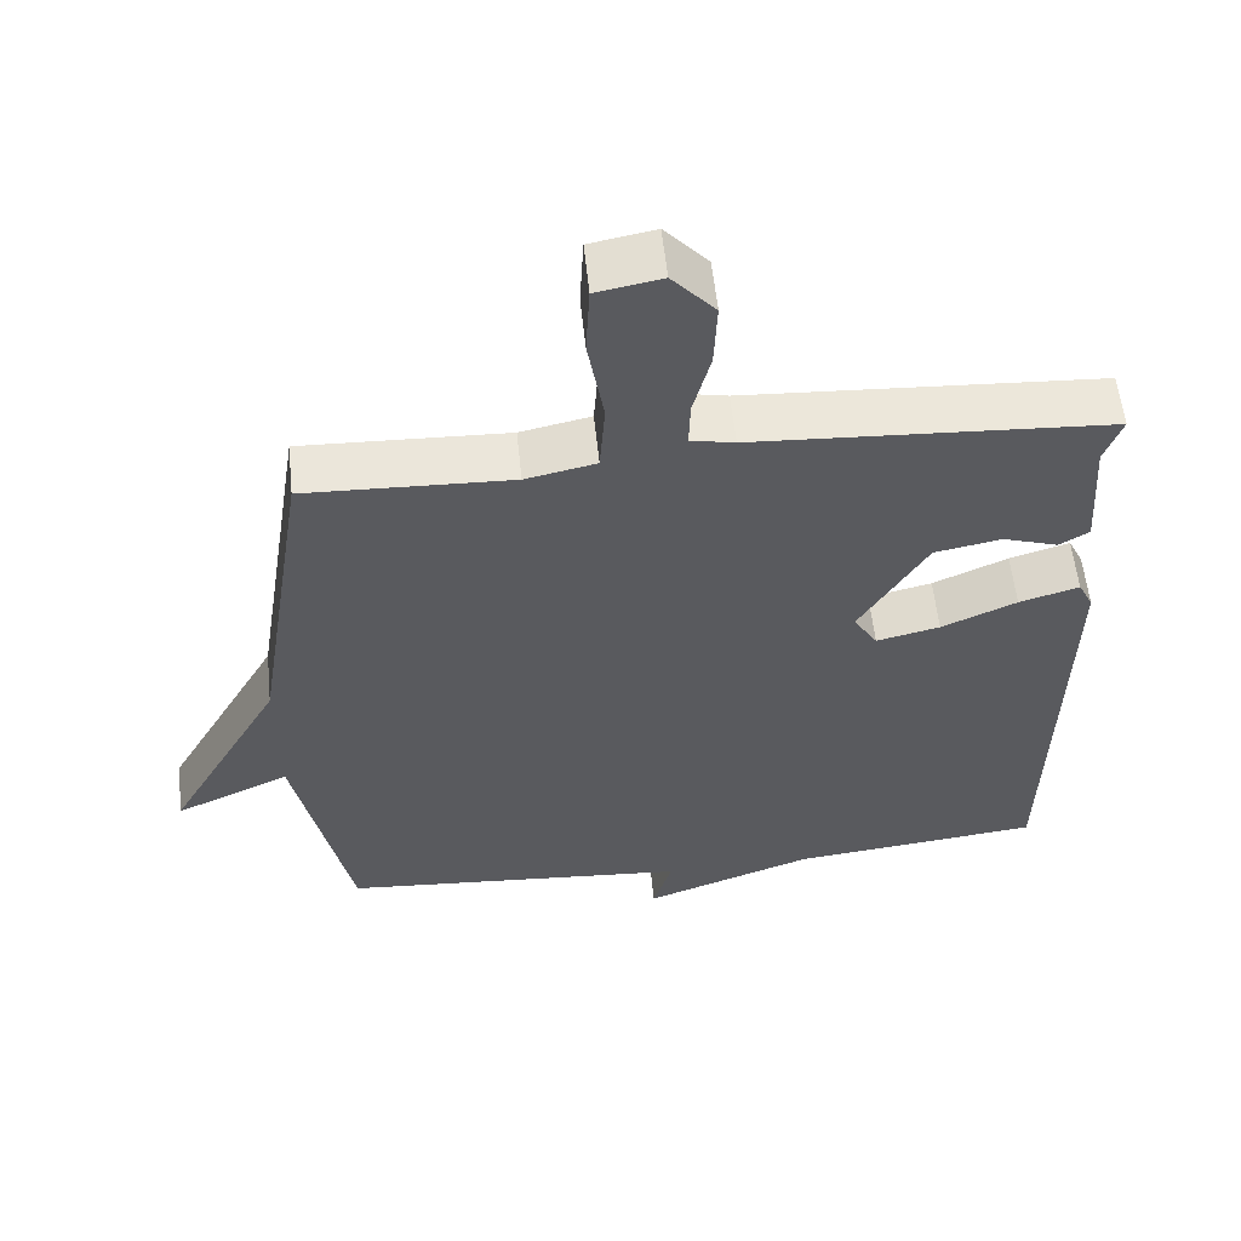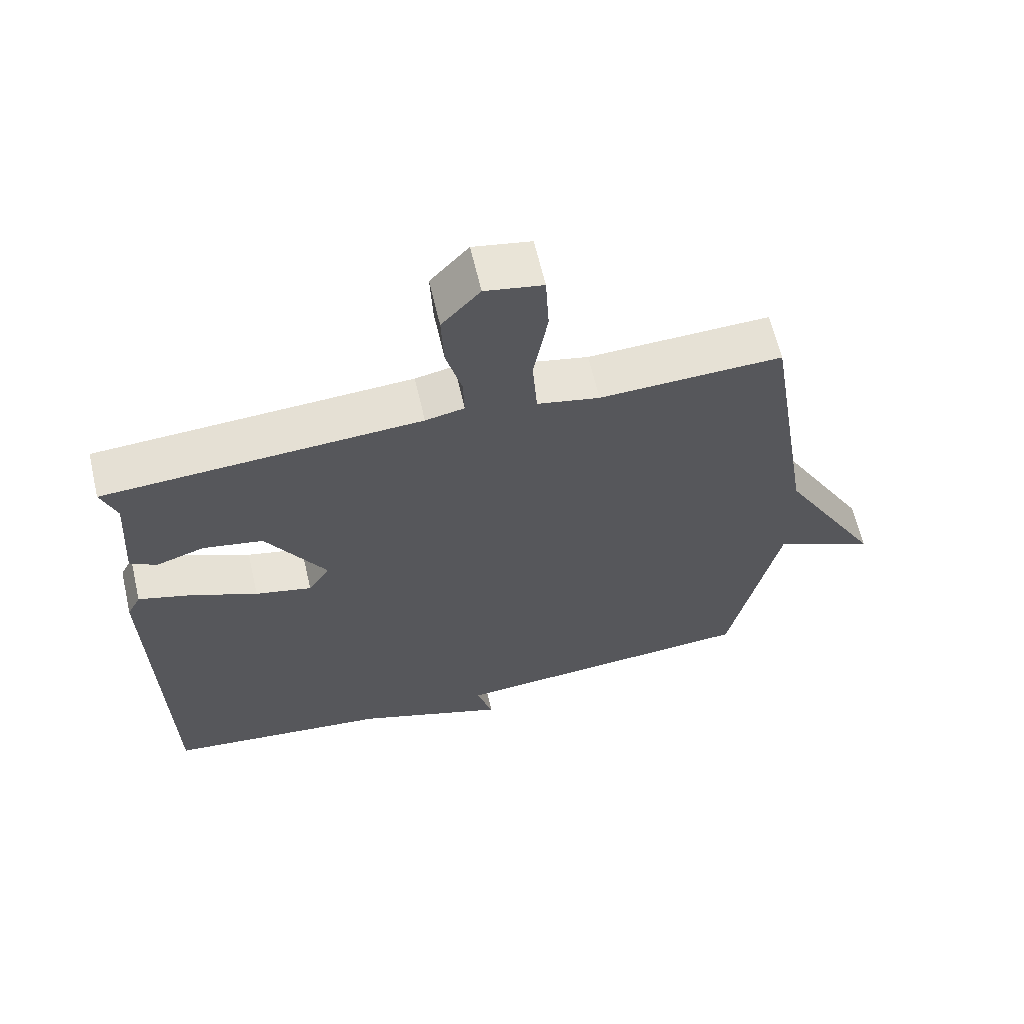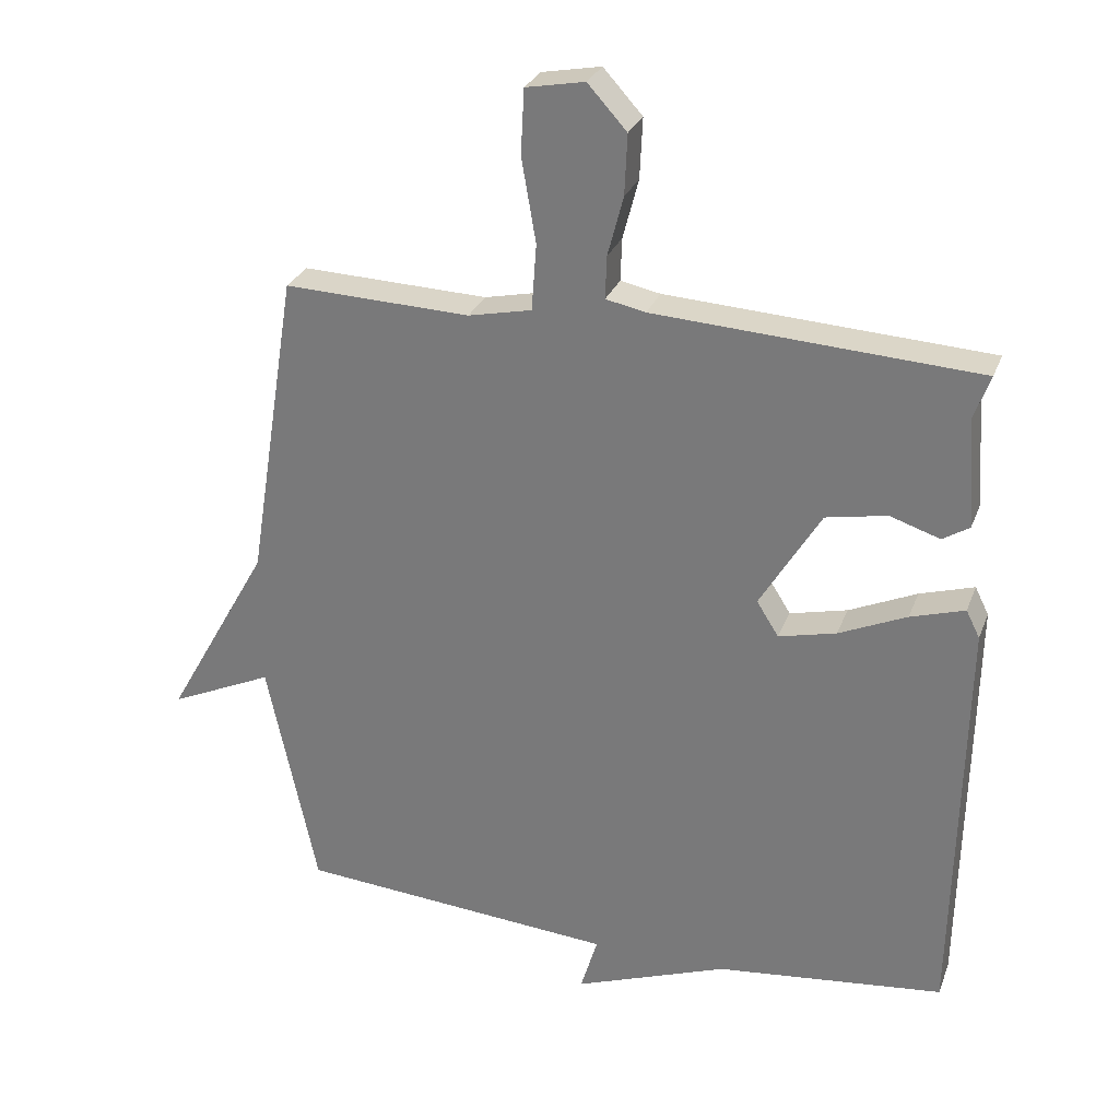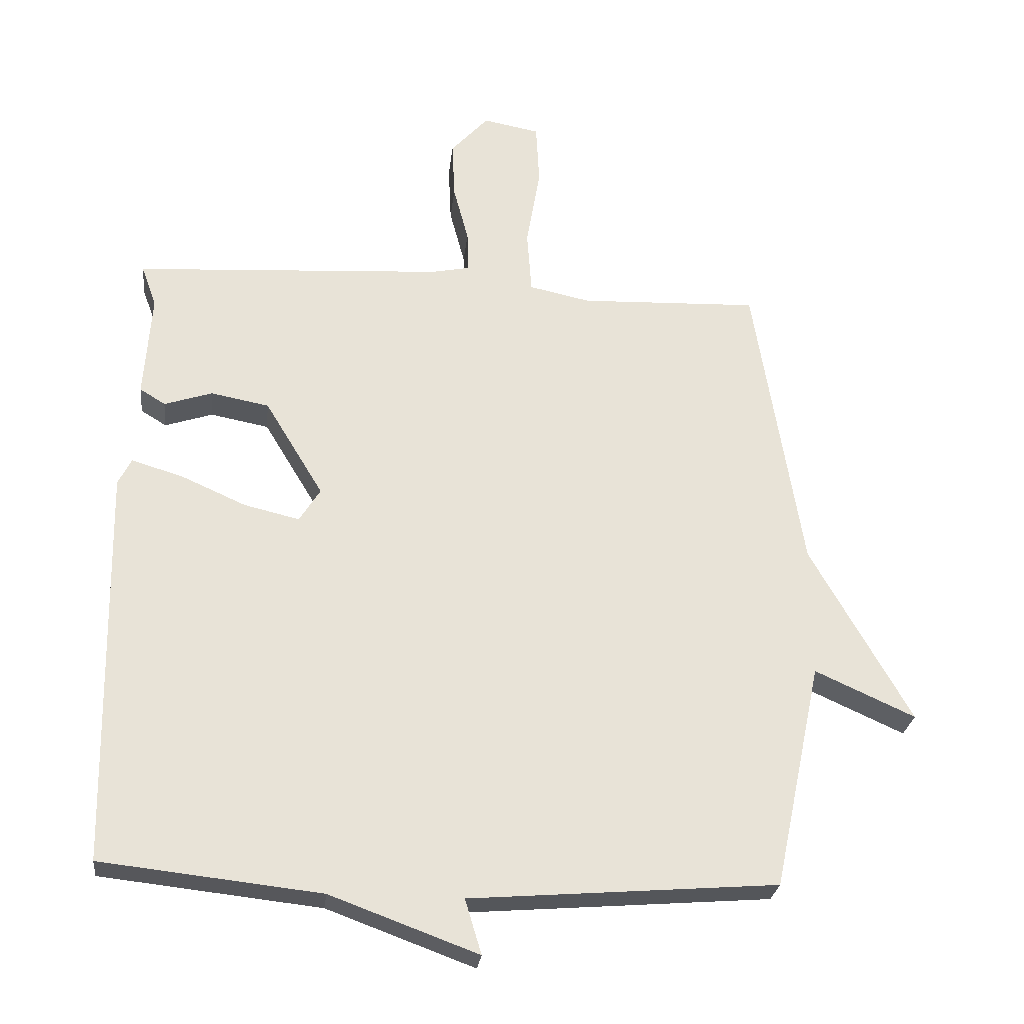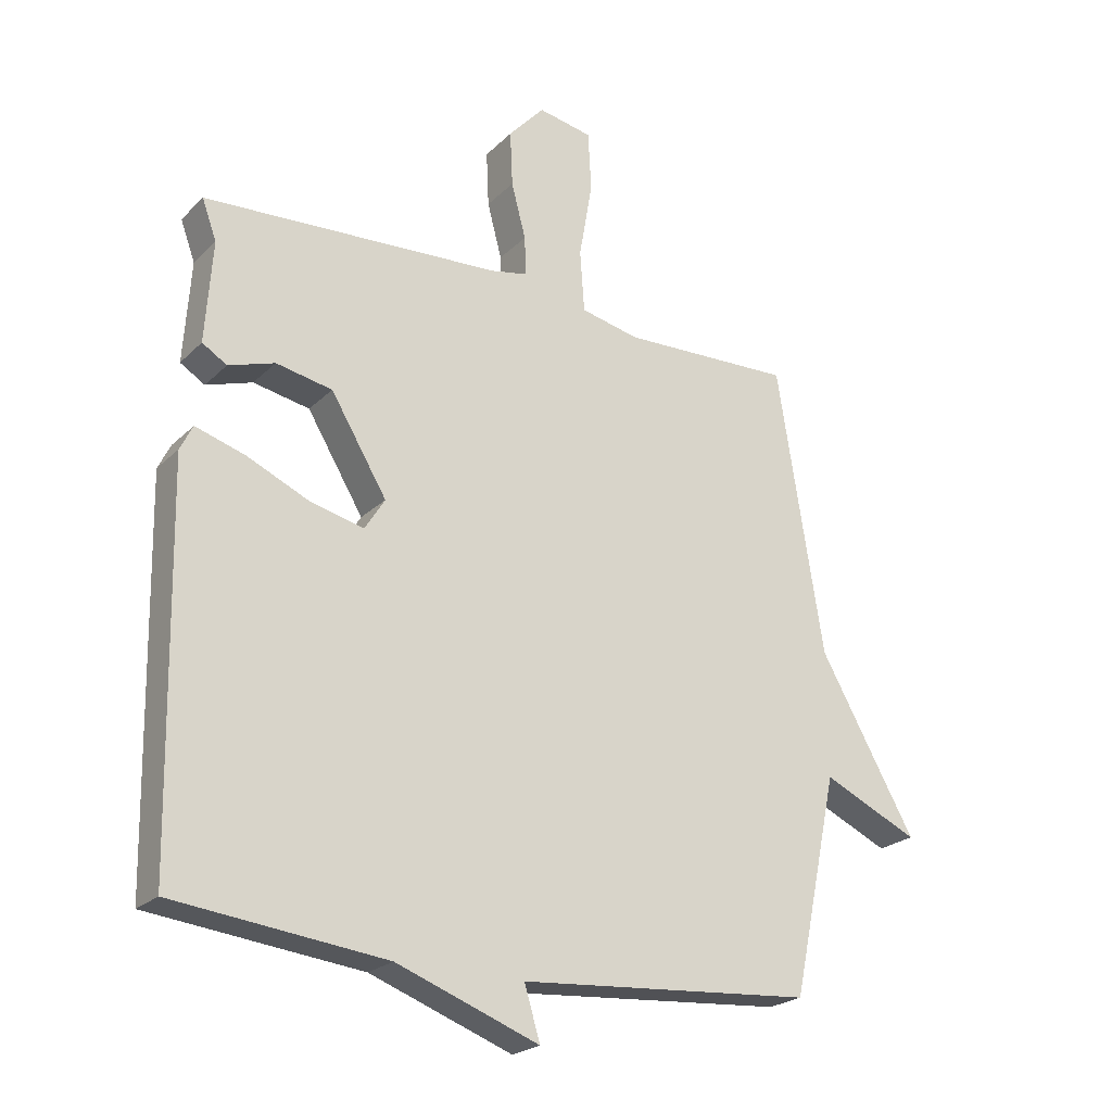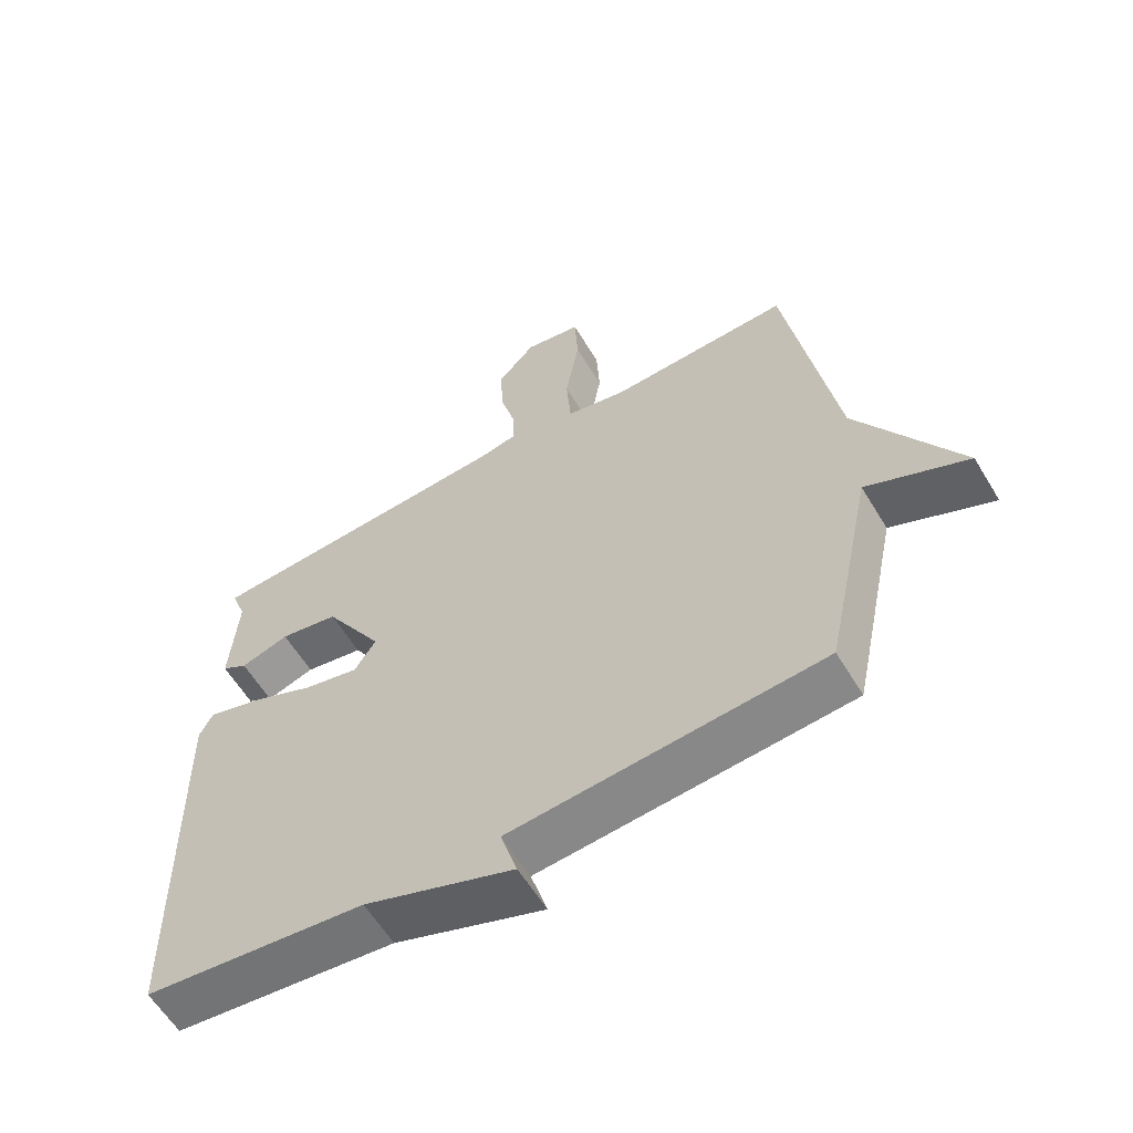
<metadata>
{"format":"obj","ext":"obj","renderer":"f3d","projection":"perspective","resolution":1024,"background":"white","views":[{"elev":57.0,"azim":-5.9,"up":"+Z"},{"elev":63.4,"azim":166.9,"up":"+Z"},{"elev":28.1,"azim":18.3,"up":"+Z"},{"elev":-26.7,"azim":173.6,"up":"+Z"},{"elev":-23.1,"azim":147.3,"up":"+Z"},{"elev":-60.1,"azim":-148.9,"up":"+Z"}]}
</metadata>
<code>
v 0.5 0.07 -0.5
v 0.166 0.07 -0.537
v -0.059 0.07 -0.62
v -0.034 0.07 -0.537
v -0.5 0.07 -0.5
v -0.573 0.07 -0.156
v -0.725 0.07 -0.225
v -0.573 0.07 0.044
v -0.5 0.07 0.5
v -0.228 0.07 0.49
v -0.135 0.07 0.51
v -0.128 0.07 0.607
v -0.149 0.07 0.73
v -0.144 0.07 0.824
v -0.058 0.07 0.84
v -0.001 0.07 0.777
v -0.005 0.07 0.689
v -0.028 0.07 0.602
v -0.03 0.07 0.54
v 0.028 0.07 0.528
v 0.5 0.07 0.5
v 0.477 0.07 0.437
v 0.488 0.07 0.276
v 0.449 0.07 0.252
v 0.376 0.07 0.276
v 0.287 0.07 0.259
v 0.198 0.07 0.112
v 0.23 0.07 0.061
v 0.314 0.07 0.081
v 0.413 0.07 0.125
v 0.492 0.07 0.149
v 0.512 0.07 0.109
v 0.5 0 -0.5
v 0.166 0 -0.537
v -0.059 0 -0.62
v -0.034 0 -0.537
v -0.5 0 -0.5
v -0.573 0 -0.156
v -0.725 0 -0.225
v -0.573 0 0.044
v -0.5 0 0.5
v -0.228 0 0.49
v -0.135 0 0.51
v -0.128 0 0.607
v -0.149 0 0.73
v -0.144 0 0.824
v -0.058 0 0.84
v -0.001 0 0.777
v -0.005 0 0.689
v -0.028 0 0.602
v -0.03 0 0.54
v 0.028 0 0.528
v 0.5 0 0.5
v 0.477 0 0.437
v 0.488 0 0.276
v 0.449 0 0.252
v 0.376 0 0.276
v 0.287 0 0.259
v 0.198 0 0.112
v 0.23 0 0.061
v 0.314 0 0.081
v 0.413 0 0.125
v 0.492 0 0.149
v 0.512 0 0.109
f 32 1 2
f 31 32 2
f 30 31 2
f 29 30 2
f 2 3 4
f 29 2 4
f 28 29 4
f 4 5 6
f 28 4 6
f 27 28 6
f 26 27 6
f 22 23 24 25
f 22 25 26
f 21 22 26
f 20 21 26
f 6 7 8
f 26 6 8
f 20 26 8
f 19 20 8
f 16 17 18
f 15 16 18
f 14 15 18
f 13 14 18
f 12 13 18
f 11 12 18 19
f 8 9 10
f 8 10 11
f 8 11 19
f 34 33 64
f 34 64 63
f 34 63 62
f 34 62 61
f 36 35 34
f 36 34 61
f 36 61 60
f 38 37 36
f 38 36 60
f 38 60 59
f 38 59 58
f 57 56 55 54
f 58 57 54
f 58 54 53
f 58 53 52
f 40 39 38
f 40 38 58
f 40 58 52
f 40 52 51
f 50 49 48
f 50 48 47
f 50 47 46
f 50 46 45
f 50 45 44
f 51 50 44 43
f 42 41 40
f 43 42 40
f 51 43 40
f 1 33 34 2
f 2 34 35 3
f 3 35 36 4
f 4 36 37 5
f 5 37 38 6
f 6 38 39 7
f 7 39 40 8
f 8 40 41 9
f 9 41 42 10
f 10 42 43 11
f 11 43 44 12
f 12 44 45 13
f 13 45 46 14
f 14 46 47 15
f 15 47 48 16
f 16 48 49 17
f 17 49 50 18
f 18 50 51 19
f 19 51 52 20
f 20 52 53 21
f 21 53 54 22
f 22 54 55 23
f 23 55 56 24
f 24 56 57 25
f 25 57 58 26
f 26 58 59 27
f 27 59 60 28
f 28 60 61 29
f 29 61 62 30
f 30 62 63 31
f 31 63 64 32
f 32 64 33 1

</code>
